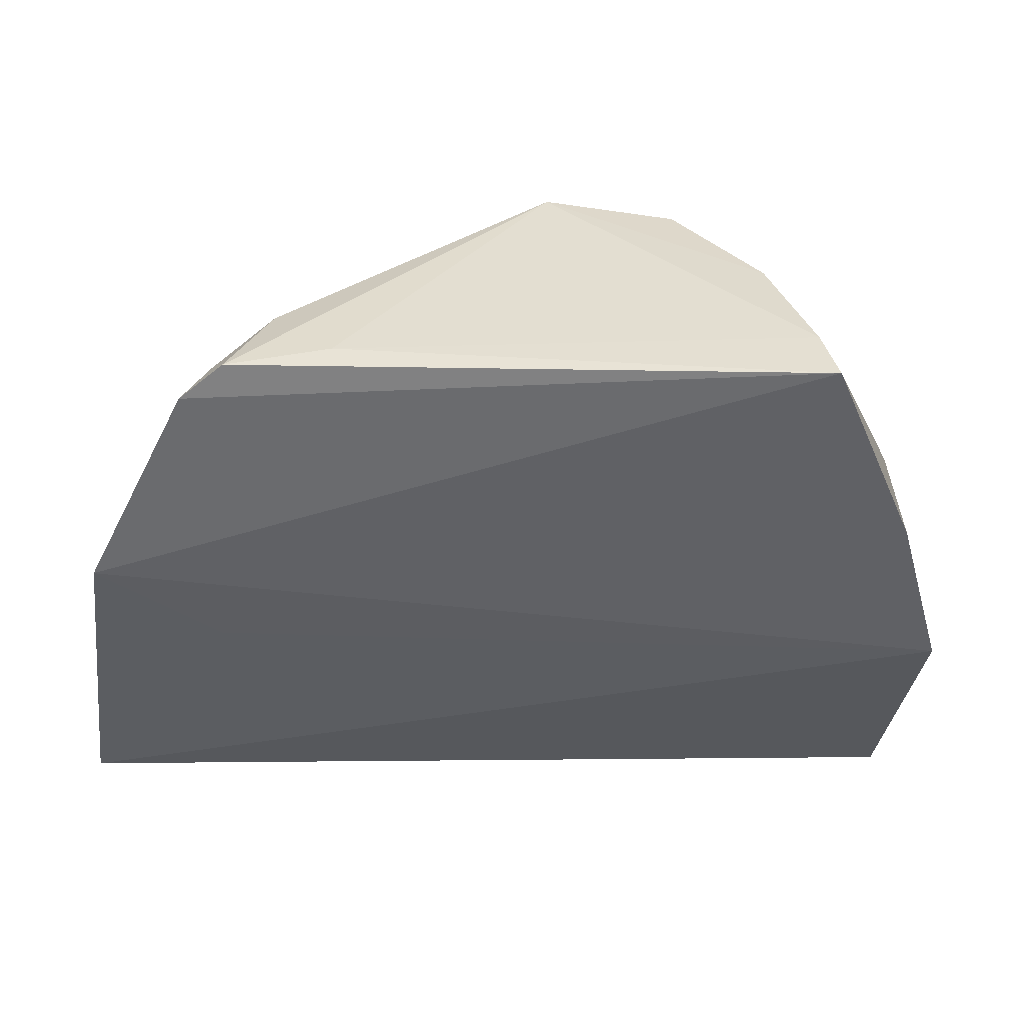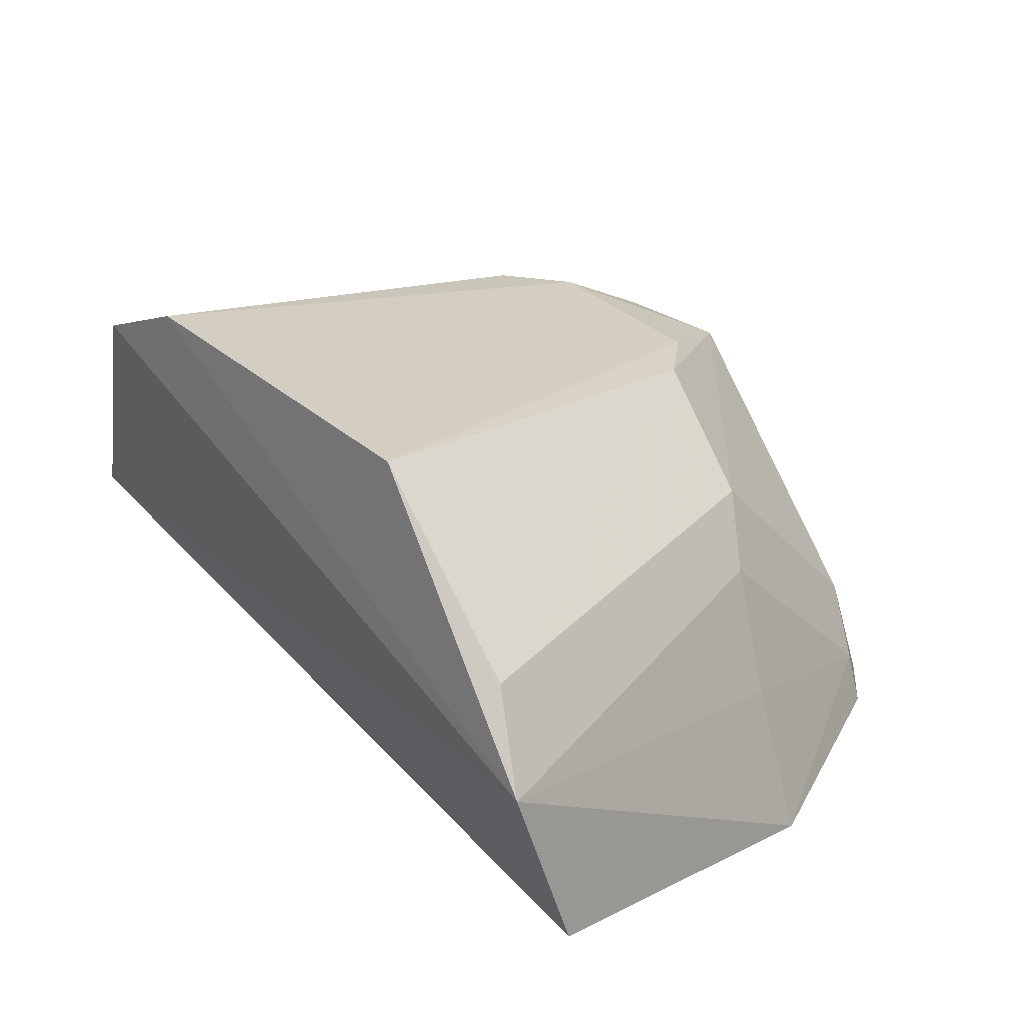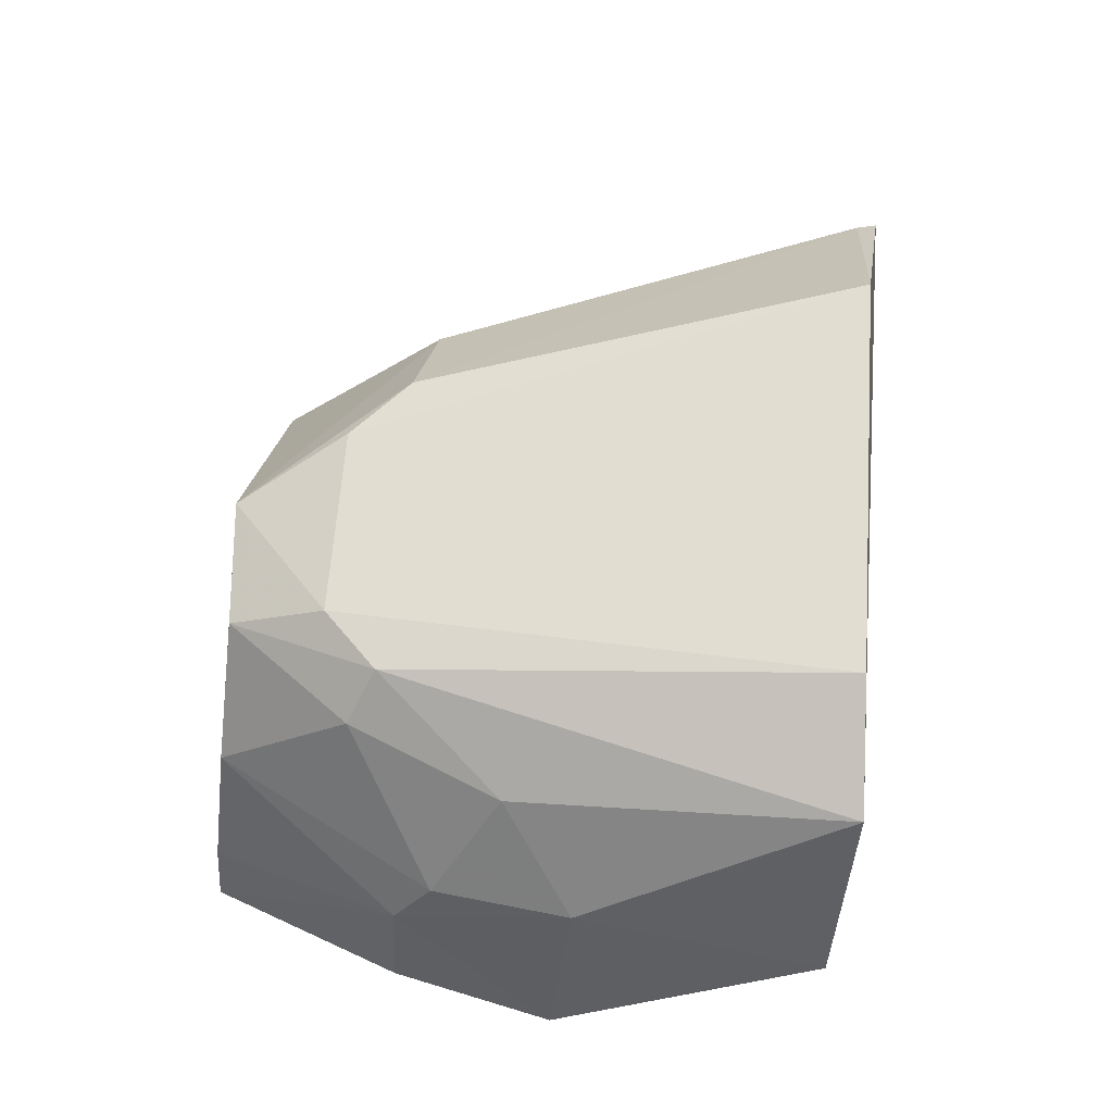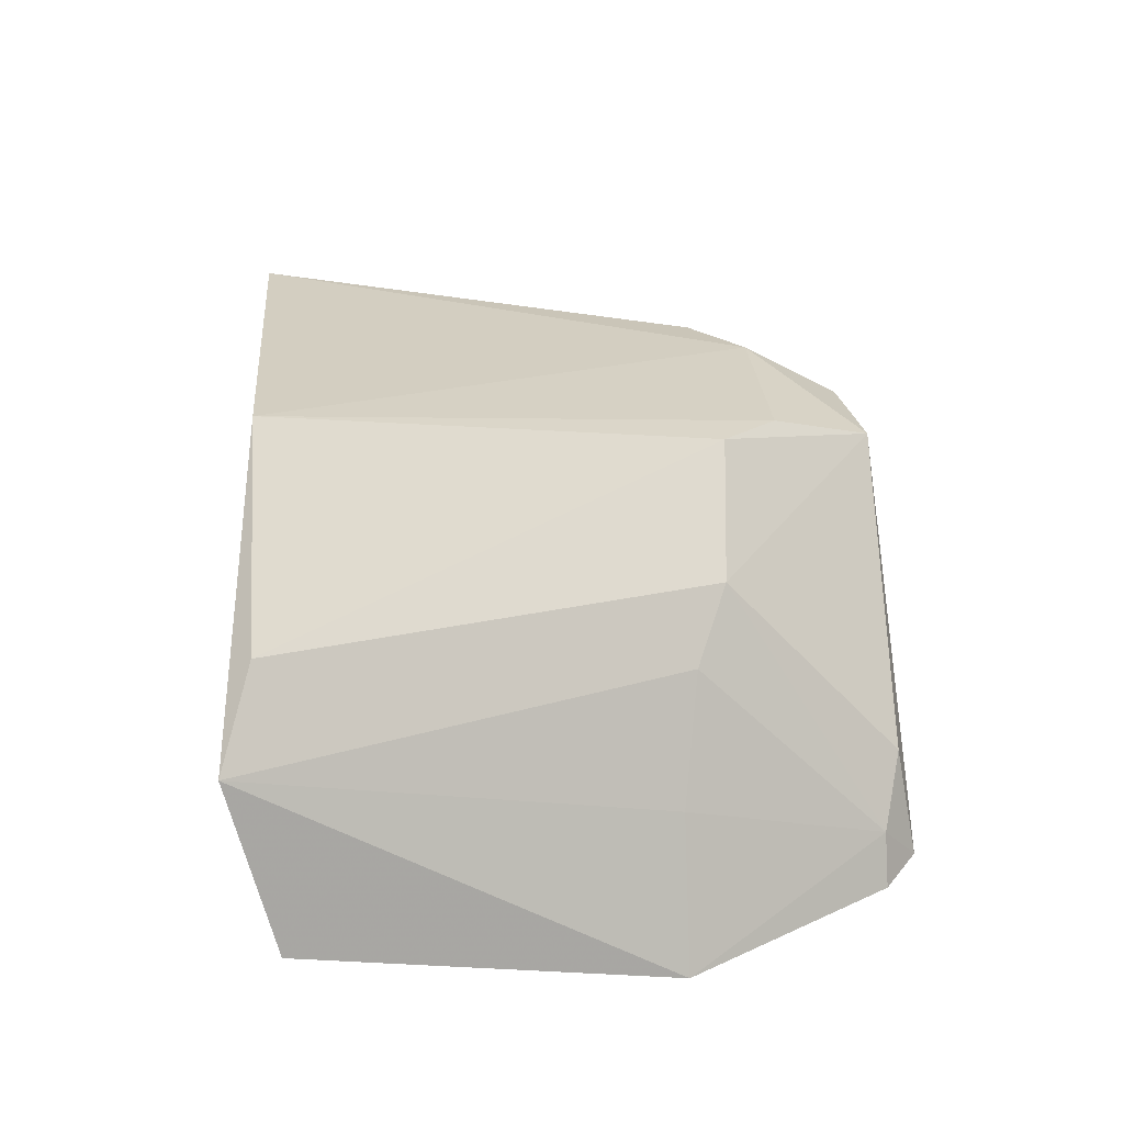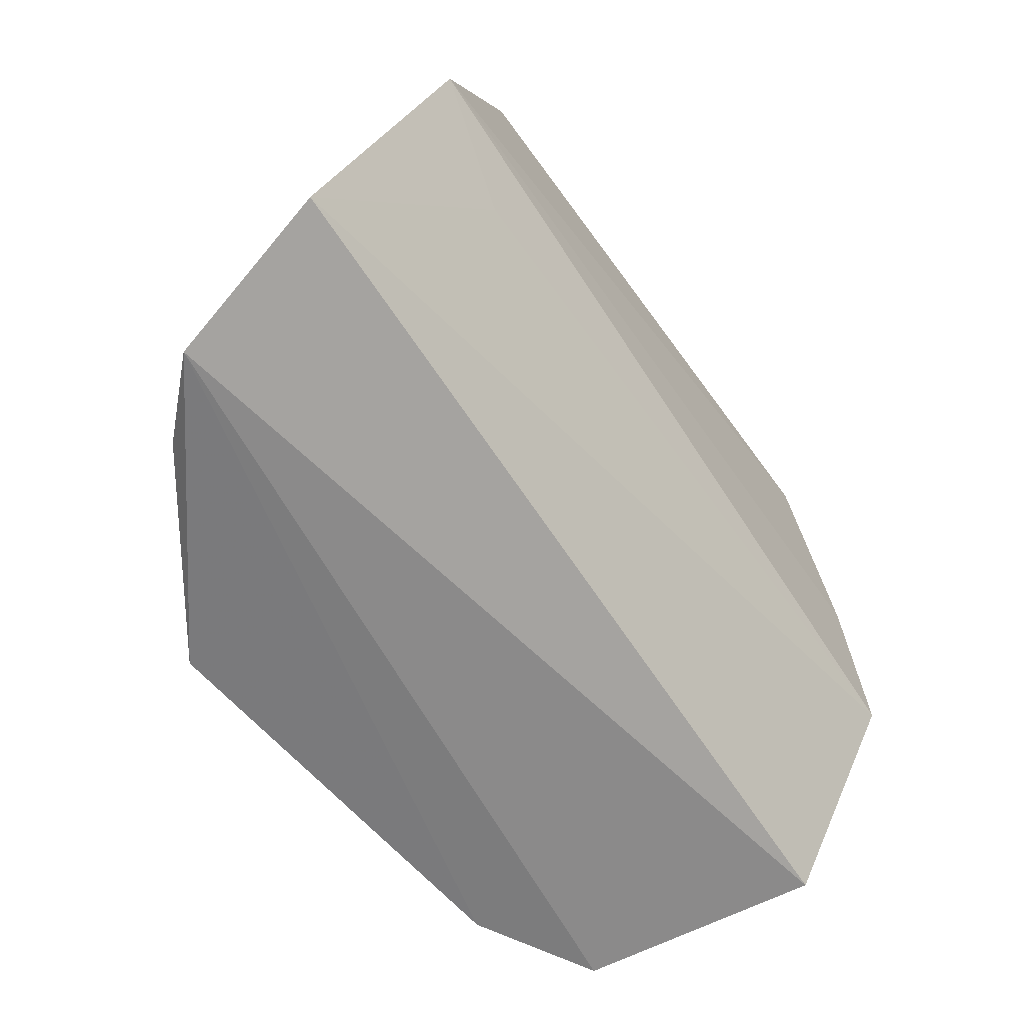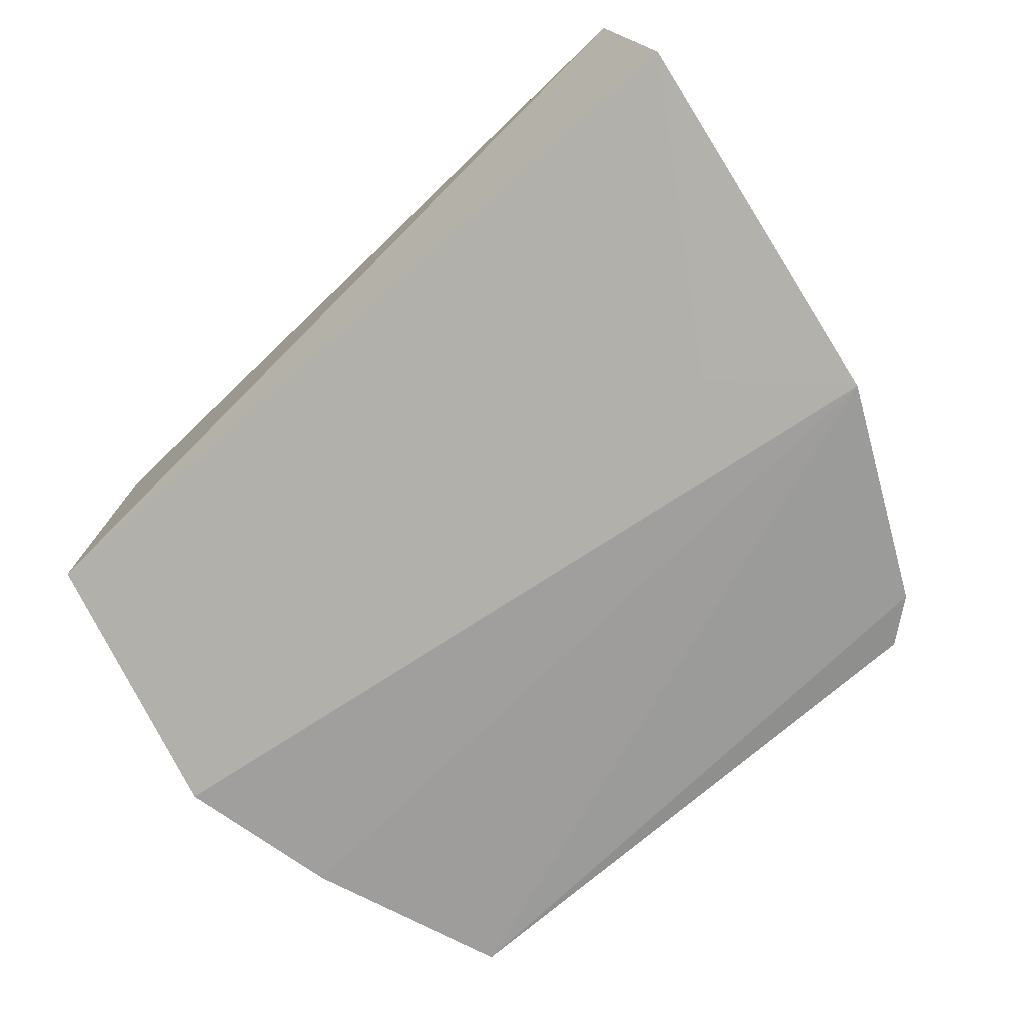
<metadata>
{"format":"obj","ext":"obj","renderer":"f3d","projection":"perspective","resolution":1024,"background":"white","views":[{"elev":39.1,"azim":7.4,"up":"+Z"},{"elev":30.4,"azim":-128.5,"up":"+Y"},{"elev":62.8,"azim":93.1,"up":"+Y"},{"elev":25.7,"azim":-95.5,"up":"+Y"},{"elev":-64.8,"azim":-49.1,"up":"+Z"},{"elev":-75.5,"azim":-138.5,"up":"+Y"}]}
</metadata>
<code>
v 0.02876 0.1273 0.09044
v 0.04219 0.1167 0.06806
v 0.02742 0.1427 0.0499
v -0.01615 0.1274 0.047
v -0.006586 0.1112 0.08859
v 0.03983 0.1239 0.05035
v 0.005723 0.1379 0.07909
v 0.03903 0.129 0.06683
v 0.03392 0.1152 0.09143
v -0.01765 0.1161 0.05
v 0.03548 0.1391 0.04967
v 0.02266 0.1377 0.08327
v -0.0001993 0.143 0.04943
v 0.01364 0.1345 0.09031
v -0.001863 0.1314 0.07816
v -0.01335 0.1099 0.0747
v 0.03788 0.124 0.07846
v 0.0266 0.1379 0.07971
v 0.009588 0.1374 0.08305
v 0.02226 0.1343 0.08978
v 0.0325 0.119 0.09129
v -0.003769 0.1118 0.09097
v -0.01195 0.1328 0.04905
v 0.03928 0.1159 0.07875
v -0.005804 0.1123 0.06812
v -0.005349 0.1272 0.07596
v 0.03363 0.1347 0.07147
v 0.02914 0.135 0.08148
v 0.002614 0.1141 0.09114
v -0.002076 0.1188 0.08987
v -0.00934 0.1194 0.07476
v 0.03726 0.1276 0.07593
v -0.005356 0.1146 0.08855
f 8 2 6
f 10 6 2
f 10 4 6
f 11 6 4
f 11 4 3
f 11 8 6
f 13 3 4
f 13 12 3
f 15 14 7
f 16 9 5
f 16 4 10
f 17 2 8
f 18 11 3
f 18 3 12
f 19 13 7
f 19 12 13
f 19 14 12
f 19 7 14
f 20 14 1
f 20 12 14
f 20 18 12
f 21 1 14
f 21 17 1
f 21 9 17
f 22 5 9
f 23 13 4
f 23 15 7
f 23 7 13
f 24 16 2
f 24 9 16
f 24 17 9
f 24 2 17
f 25 16 10
f 25 10 2
f 25 2 16
f 26 23 4
f 26 15 23
f 27 8 11
f 27 11 18
f 28 27 18
f 28 20 1
f 28 18 20
f 29 21 14
f 29 14 22
f 29 22 9
f 29 9 21
f 30 22 14
f 30 14 15
f 31 26 4
f 31 4 16
f 32 17 8
f 32 8 27
f 32 27 28
f 32 28 1
f 32 1 17
f 33 5 22
f 33 22 30
f 33 26 31
f 33 31 16
f 33 16 5
f 33 30 15
f 33 15 26

</code>
